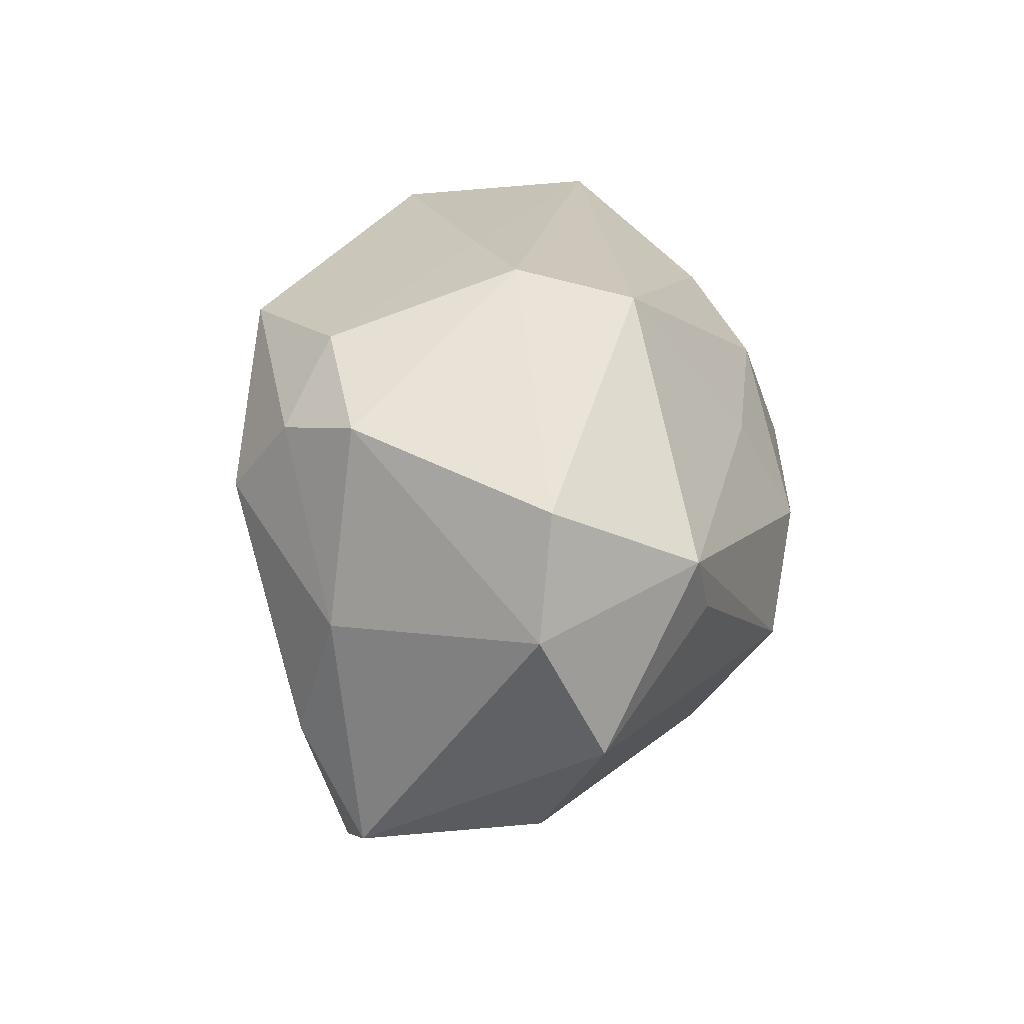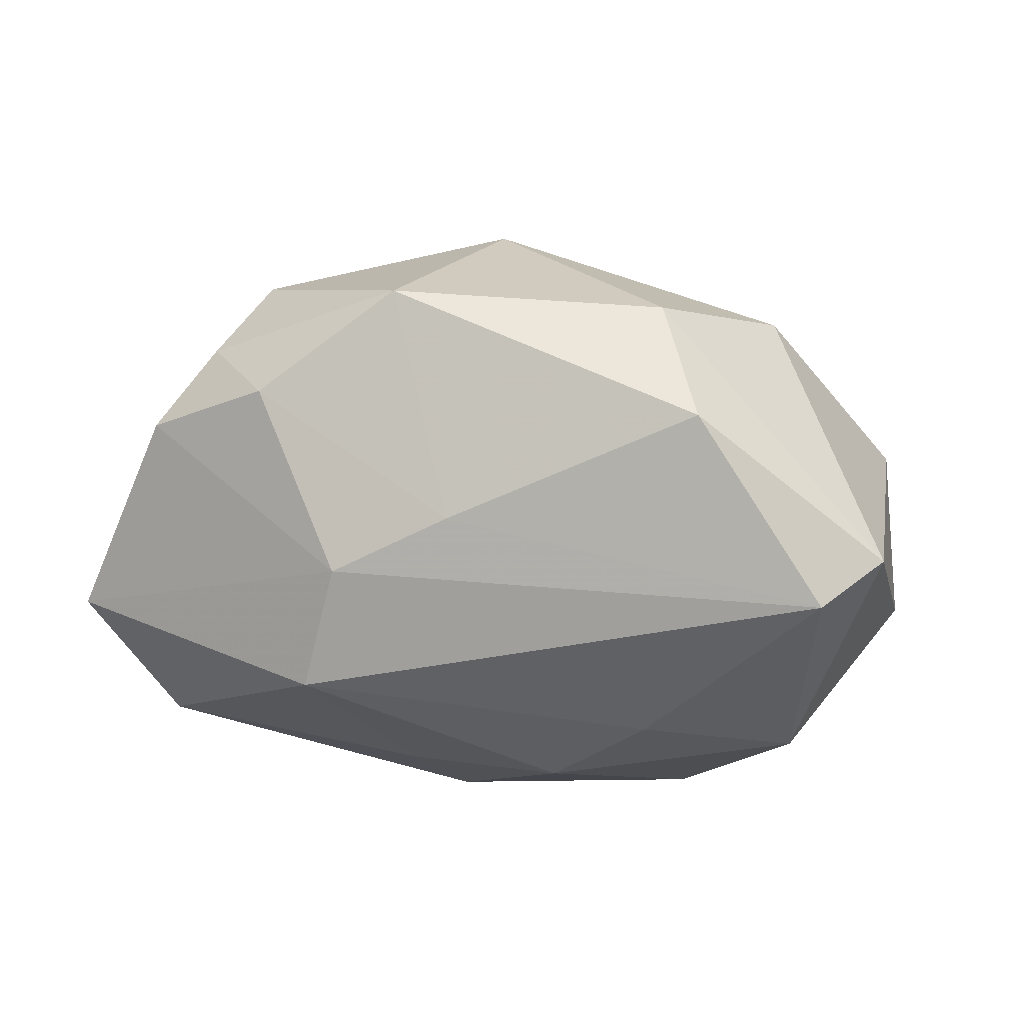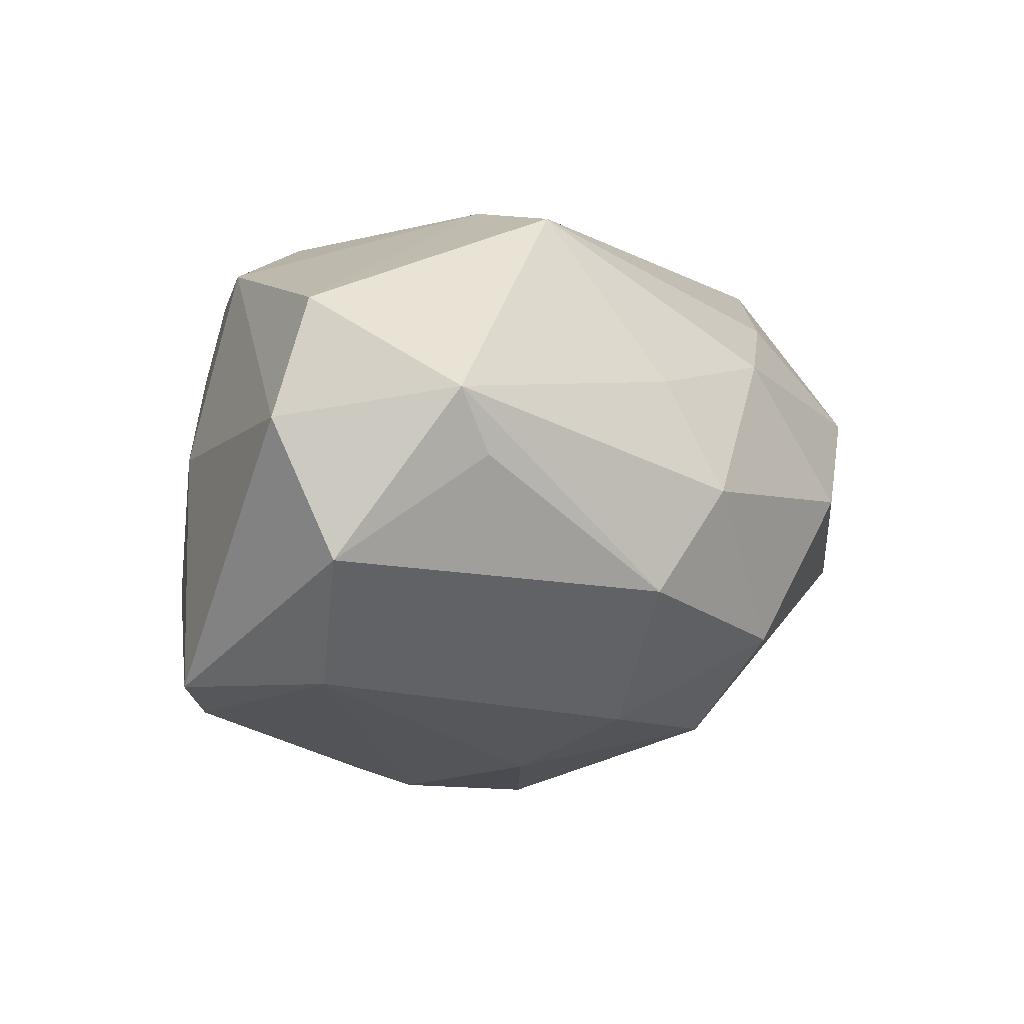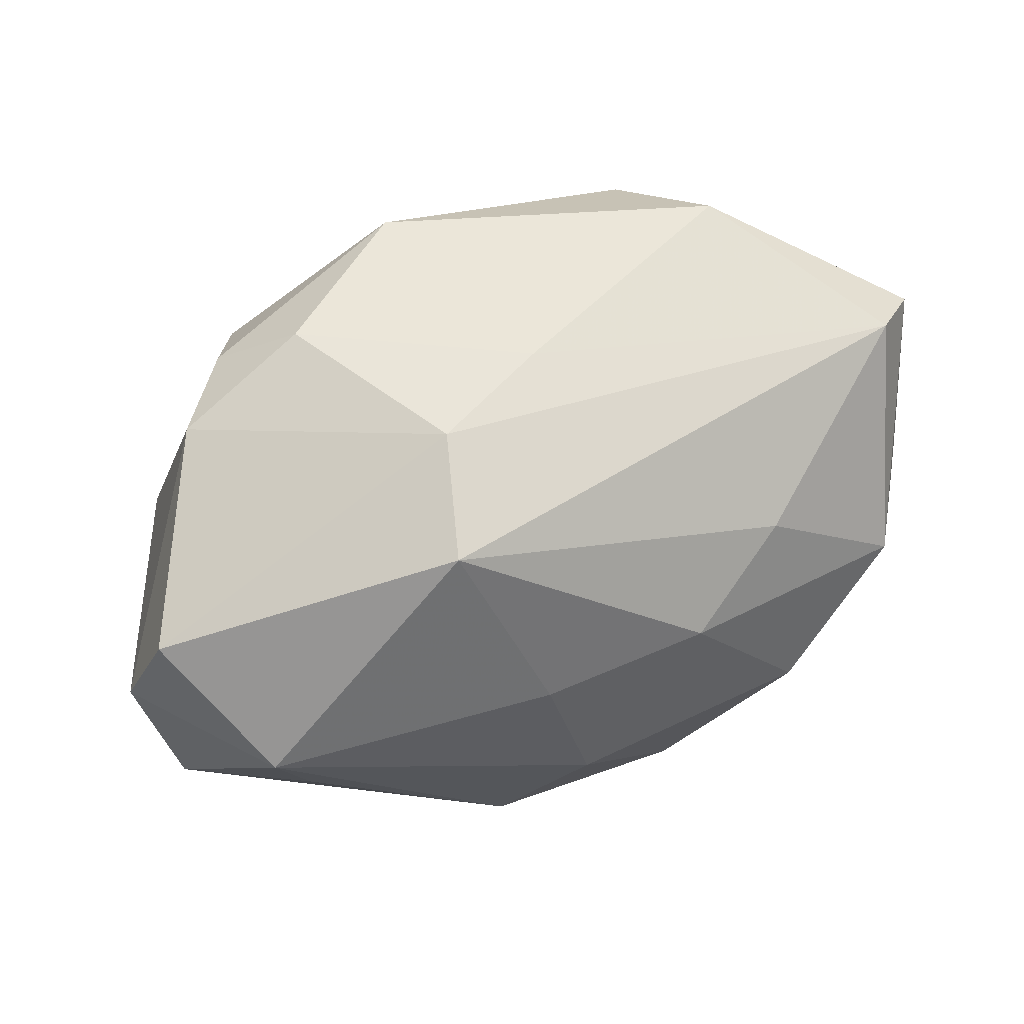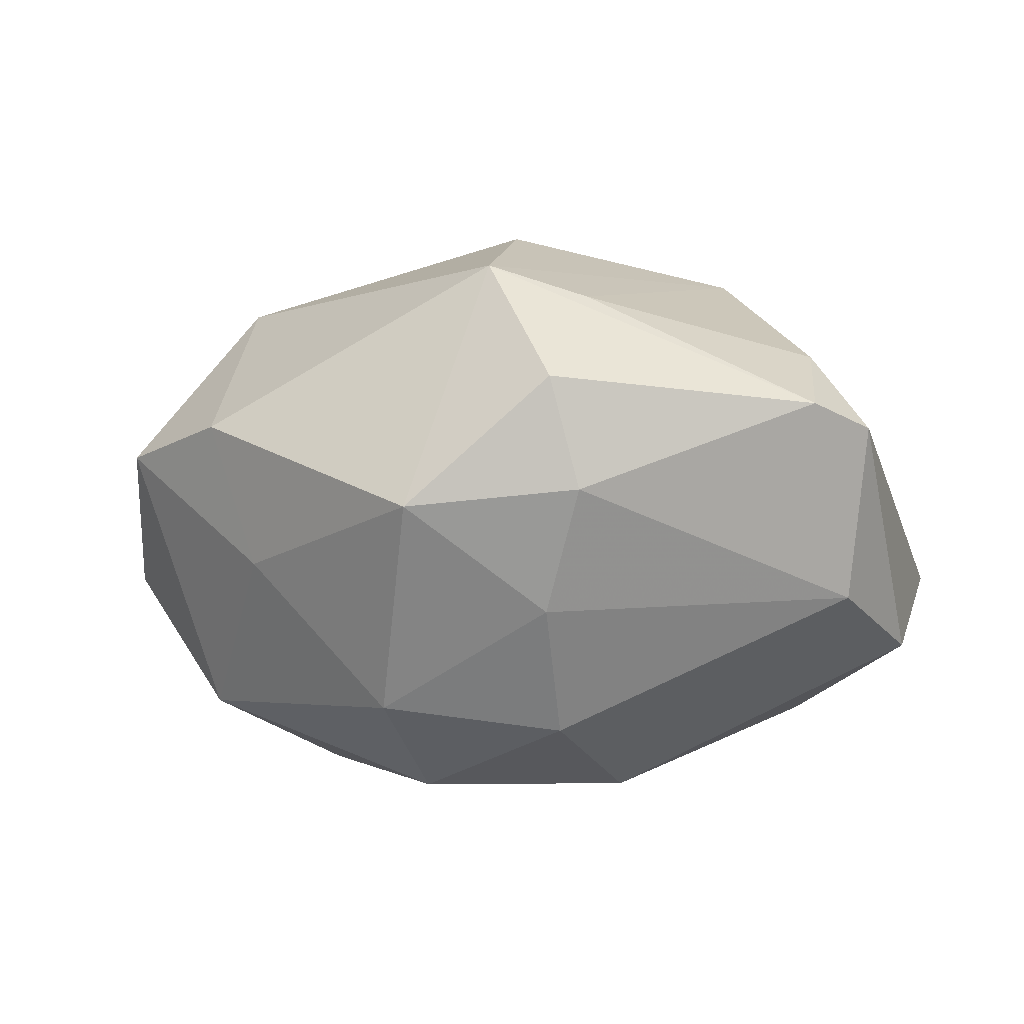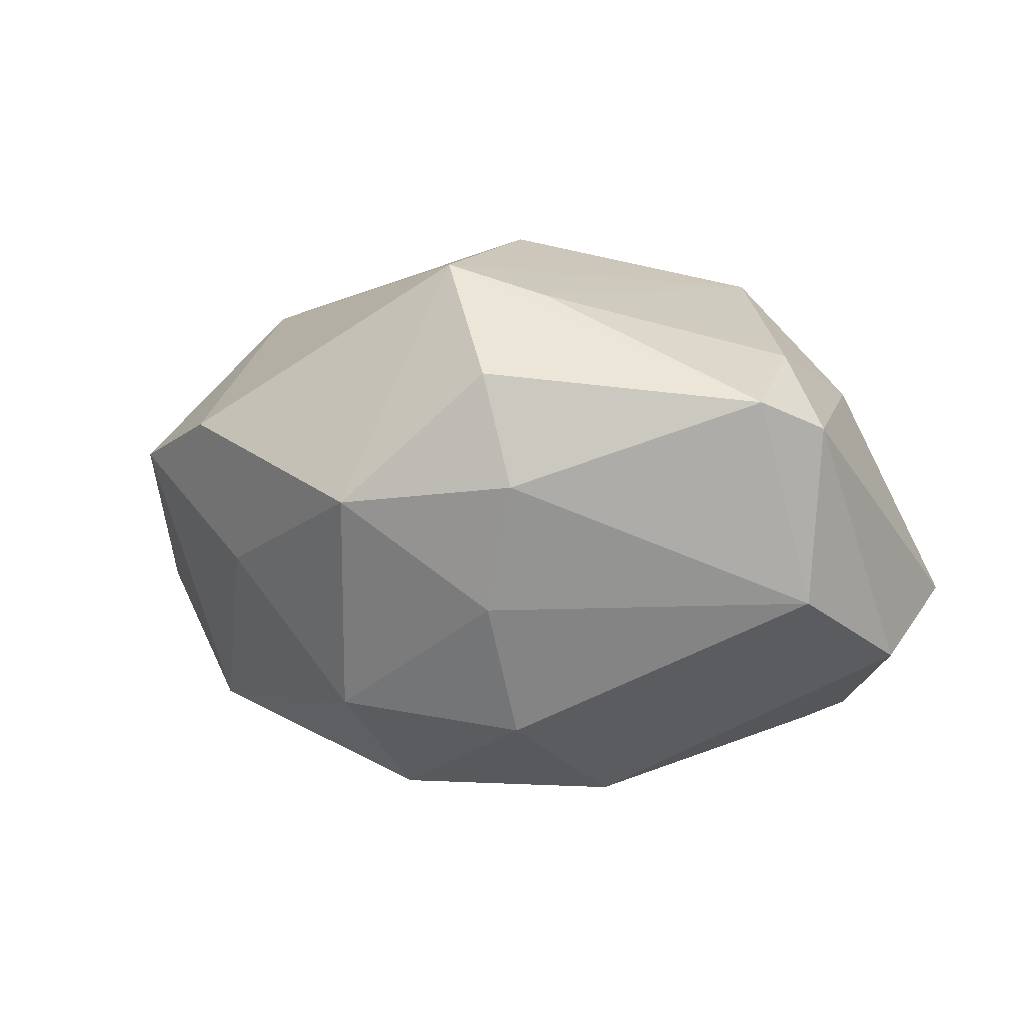
<metadata>
{"format":"obj","ext":"obj","renderer":"f3d","projection":"perspective","resolution":1024,"background":"white","views":[{"elev":30.2,"azim":96.8,"up":"+Y"},{"elev":9.5,"azim":-160.2,"up":"+Z"},{"elev":5.7,"azim":129.0,"up":"+Y"},{"elev":69.9,"azim":158.0,"up":"+Y"},{"elev":4.2,"azim":10.9,"up":"+Z"},{"elev":3.8,"azim":23.1,"up":"+Z"}]}
</metadata>
<code>
v 0.02793 0.02204 0.01089
v 0.03743 0.02017 -0.007913
v 0.03138 0.01251 -0.0203
v -0.009073 -0.02437 -0.01756
v 0.01096 -0.02981 0.004232
v 0.03682 -0.01661 0.009576
v -0.02141 0.01374 0.02314
v 0.02023 0.0112 0.02377
v 0.007383 -0.02688 -0.007562
v -0.02313 -0.02091 -0.004125
v -0.0106 0.01306 -0.02331
v 0.02876 0.006427 -0.02123
v 0.04003 -0.002474 -0.01307
v 0.008162 -0.02974 0.01469
v 0.007637 -0.0205 -0.01989
v 0.004877 0.0121 -0.02329
v 0.002973 0.001808 -0.02869
v 0.01167 -0.006977 -0.02755
v 0.035 -0.0147 -0.006949
v 0.002776 0.0212 0.02466
v 0.0006944 -0.02089 0.02515
v -0.03047 -0.009926 -0.01971
v -0.0005239 -0.0002525 0.0287
v 0.01528 0.02474 0.01506
v 0.009586 0.02759 -0.0126
v -0.004448 0.02636 0.004105
v 0.04176 0.009794 -0.007416
v -0.004937 -0.03291 0.002648
v -0.04114 -0.003215 -0.007816
v -0.02717 0.02183 0.01417
v -0.01997 -0.001053 -0.0269
v 0.02269 0.01894 0.01813
v 0.006225 0.0284 -0.001197
v 0.03313 0.004522 0.01245
v -0.04306 0.01486 0.0005019
v -0.03801 -0.01357 0.005908
v -0.007061 -0.01381 -0.02703
v 0.0319 -0.02007 0.01204
v -0.0384 0.01978 -0.003194
v -0.03268 0.005878 -0.02008
v 0.0308 -0.008722 0.01633
v -0.02761 -0.02041 0.009419
v -0.02084 0.01641 -0.01704
v -0.02876 -0.0008498 0.02055
v 0.009997 -0.01934 0.02216
f 8 45 41
f 27 1 34
f 34 8 41
f 25 39 33
f 33 39 26
f 43 25 11
f 43 39 25
f 35 7 30
f 30 39 35
f 30 7 20
f 20 26 30
f 26 39 30
f 2 1 27
f 25 33 2
f 2 33 1
f 3 12 18
f 25 2 3
f 3 2 27
f 20 7 23
f 23 8 20
f 4 22 37
f 17 3 18
f 18 37 17
f 22 29 40
f 39 43 40
f 35 39 40
f 40 29 35
f 40 43 11
f 20 8 32
f 32 34 1
f 8 34 32
f 1 33 24
f 20 32 24
f 24 32 1
f 24 26 20
f 24 33 26
f 9 19 5
f 18 12 13
f 12 3 13
f 13 3 27
f 16 17 11
f 3 17 16
f 11 25 16
f 25 3 16
f 28 5 14
f 4 9 28
f 9 5 28
f 10 22 4
f 4 28 10
f 10 28 42
f 44 23 7
f 44 7 35
f 22 40 31
f 31 37 22
f 31 17 37
f 11 17 31
f 31 40 11
f 14 5 38
f 38 5 19
f 41 45 38
f 15 19 9
f 15 9 4
f 4 37 15
f 18 13 15
f 15 13 19
f 15 37 18
f 23 44 21
f 45 8 21
f 8 23 21
f 21 44 42
f 14 38 21
f 21 38 45
f 21 28 14
f 42 28 21
f 42 44 36
f 36 29 22
f 35 29 36
f 36 44 35
f 22 10 36
f 36 10 42
f 19 13 6
f 6 38 19
f 6 13 27
f 41 38 6
f 27 34 6
f 6 34 41

</code>
